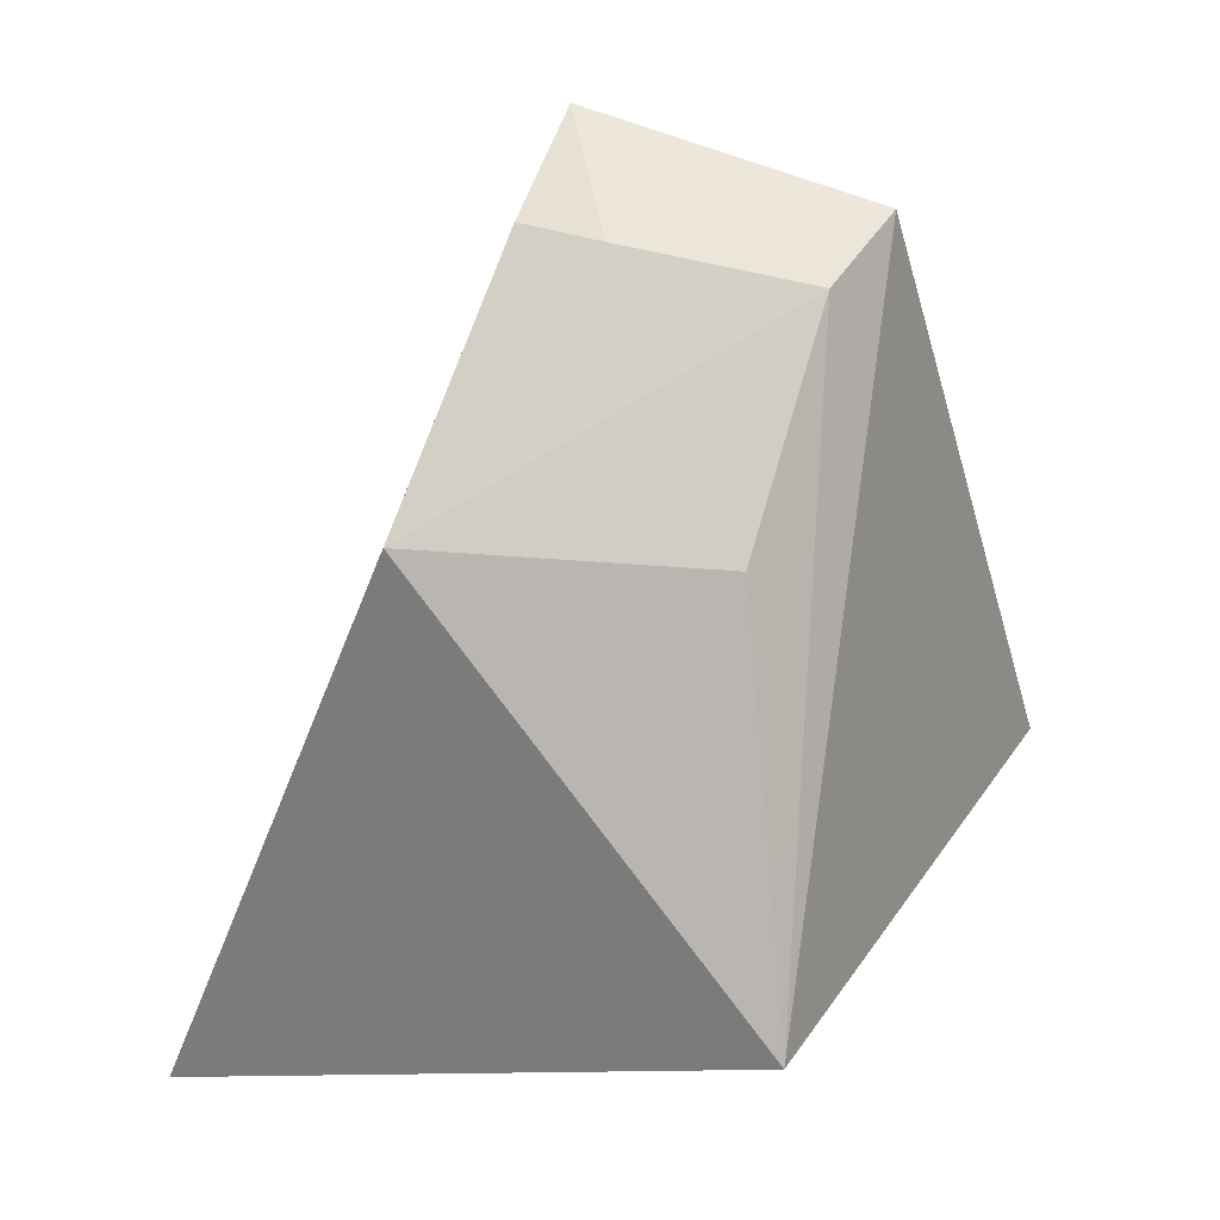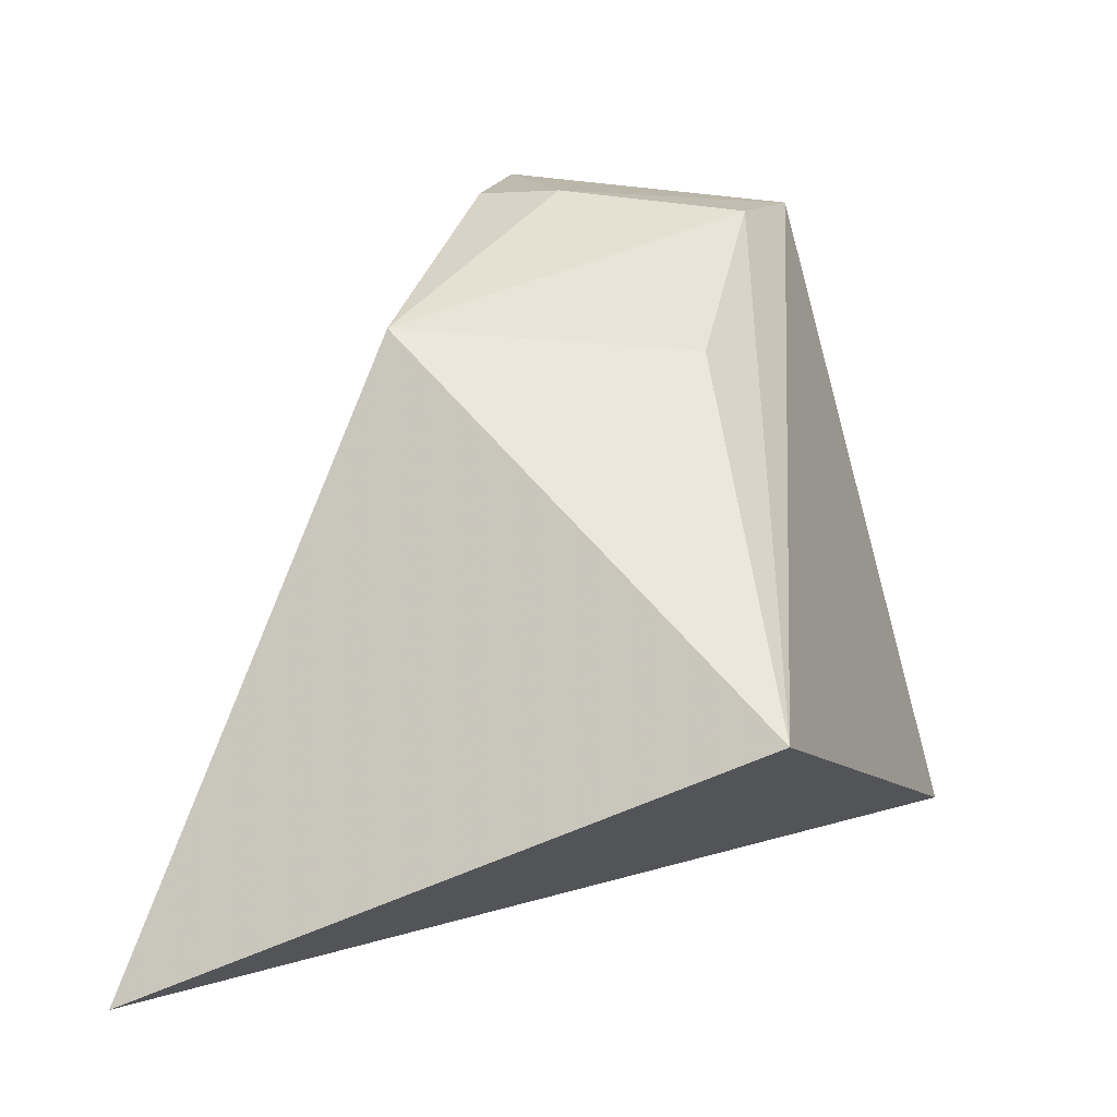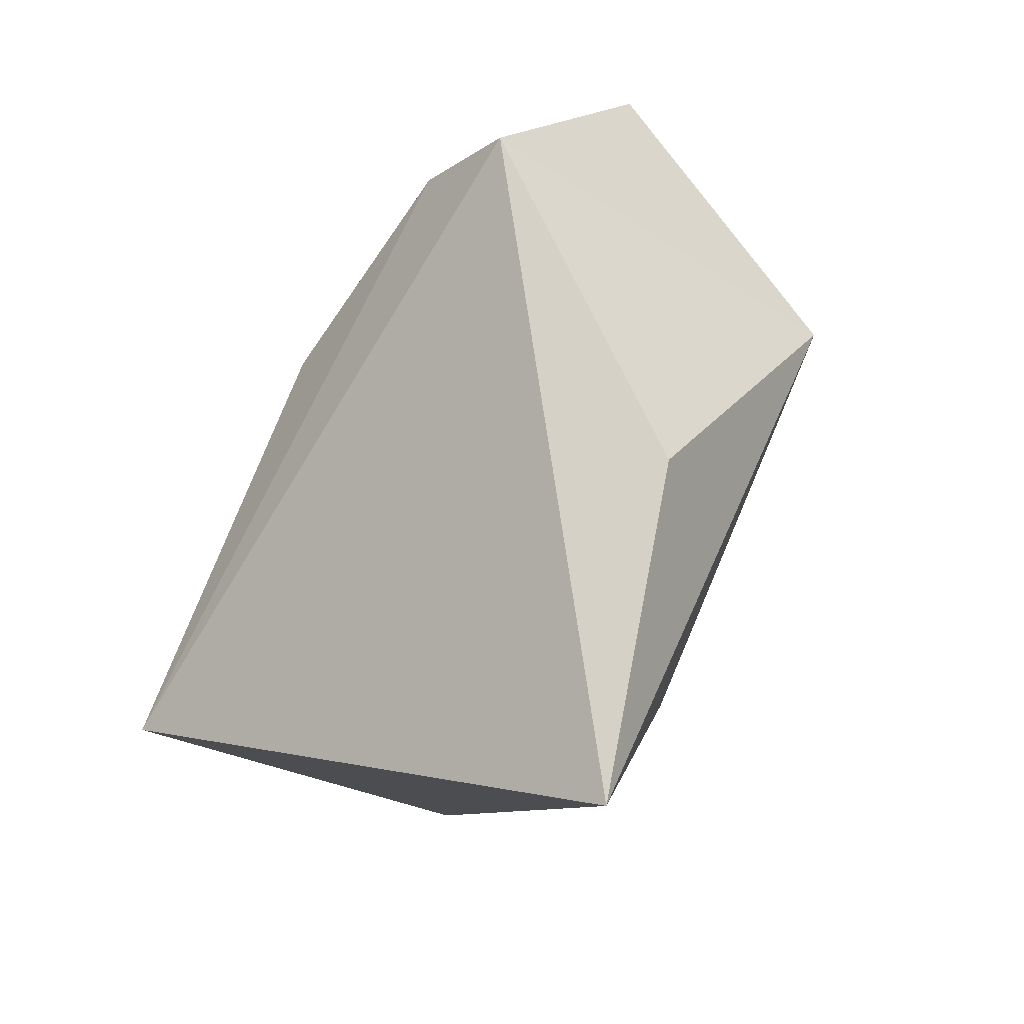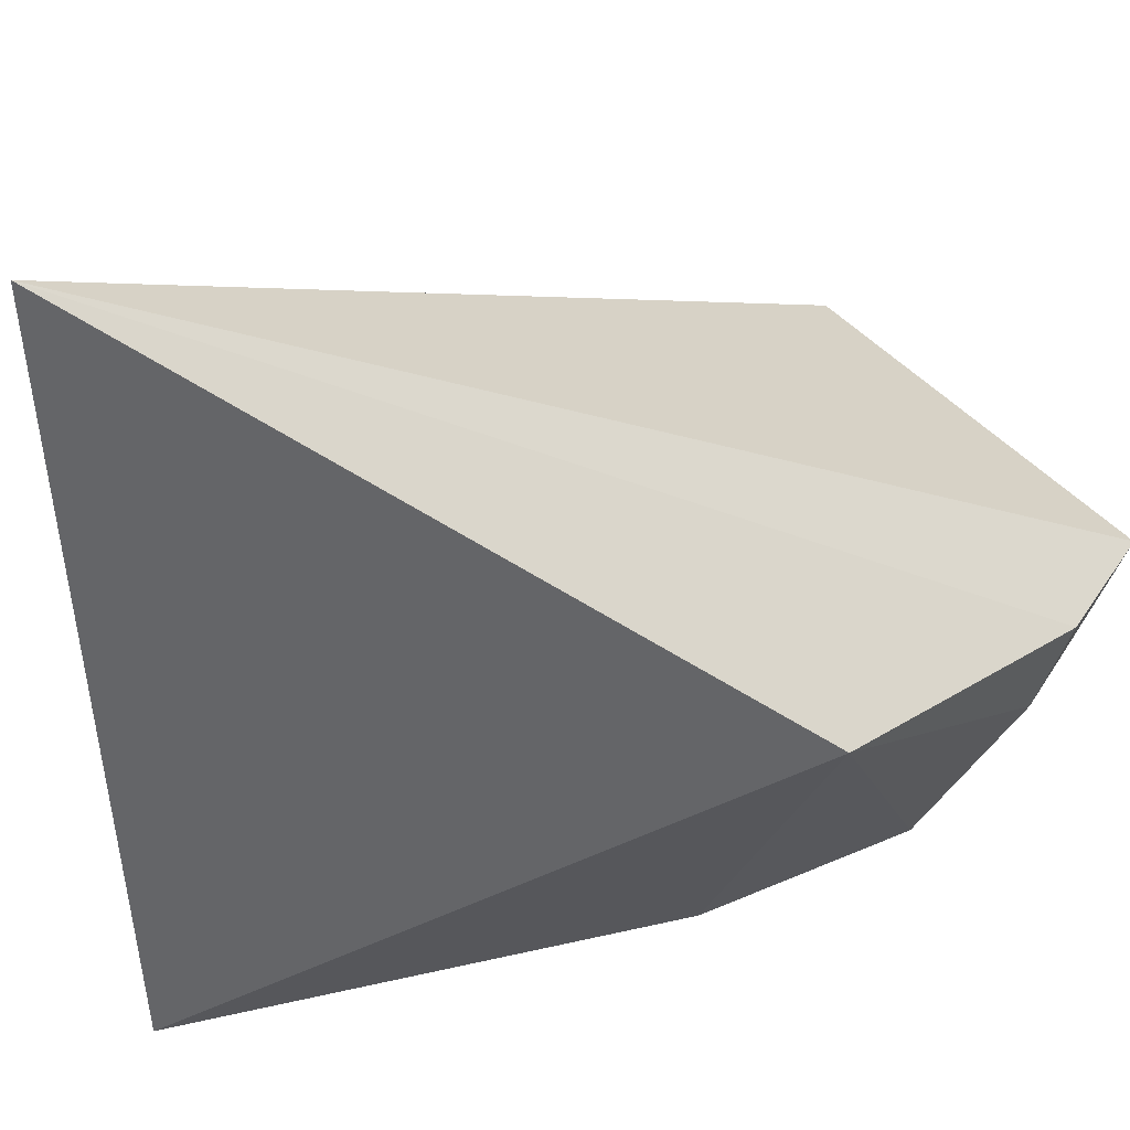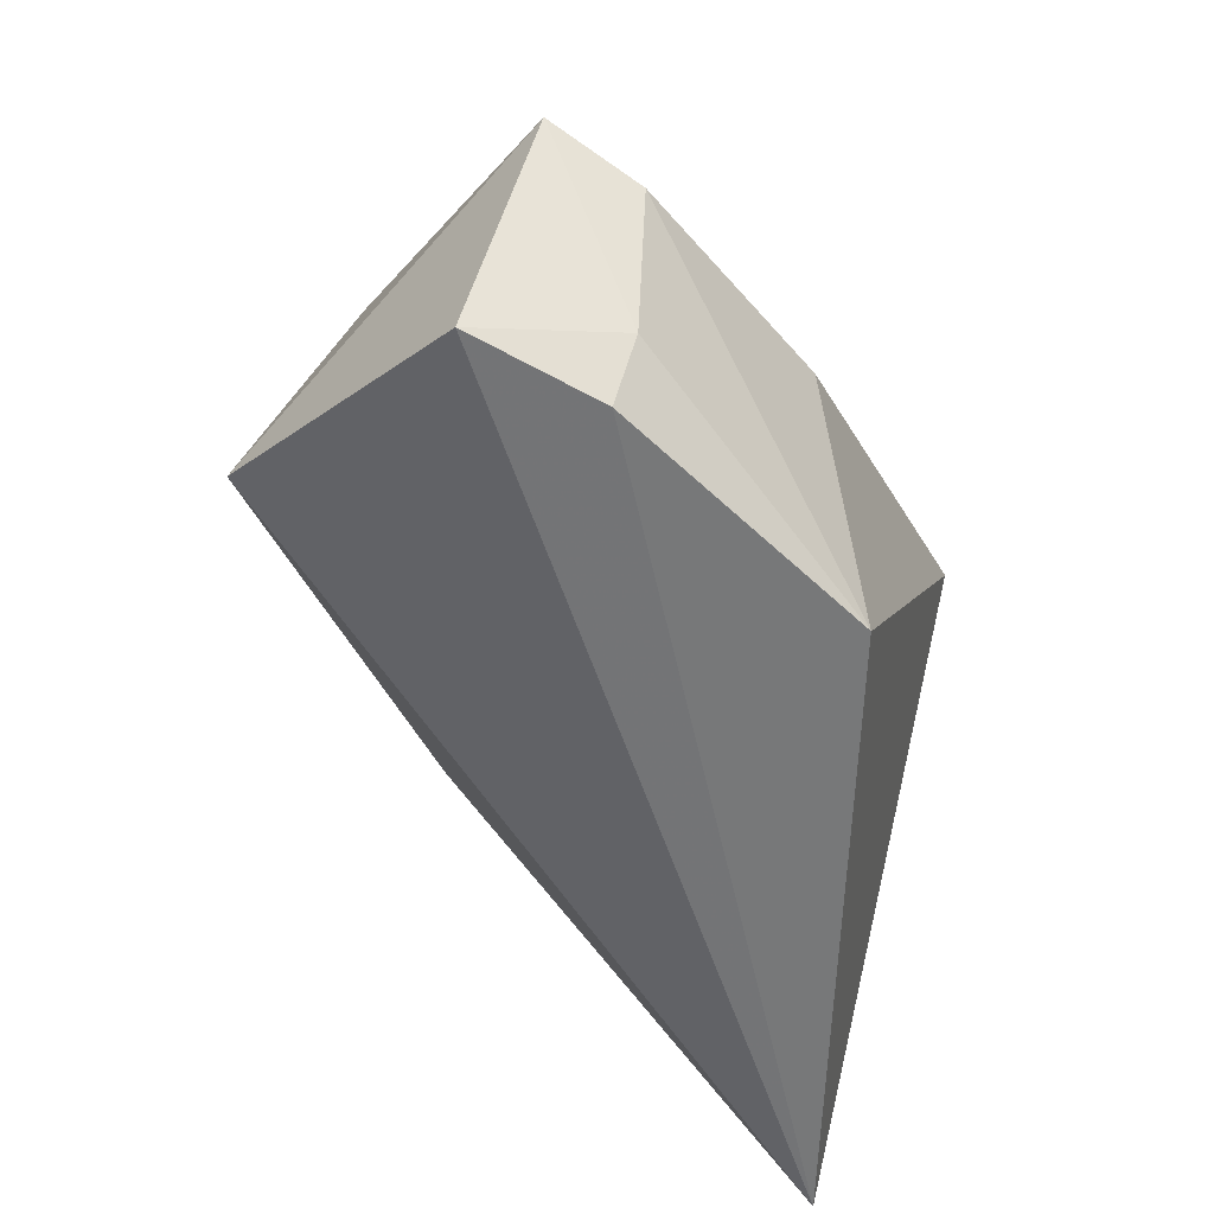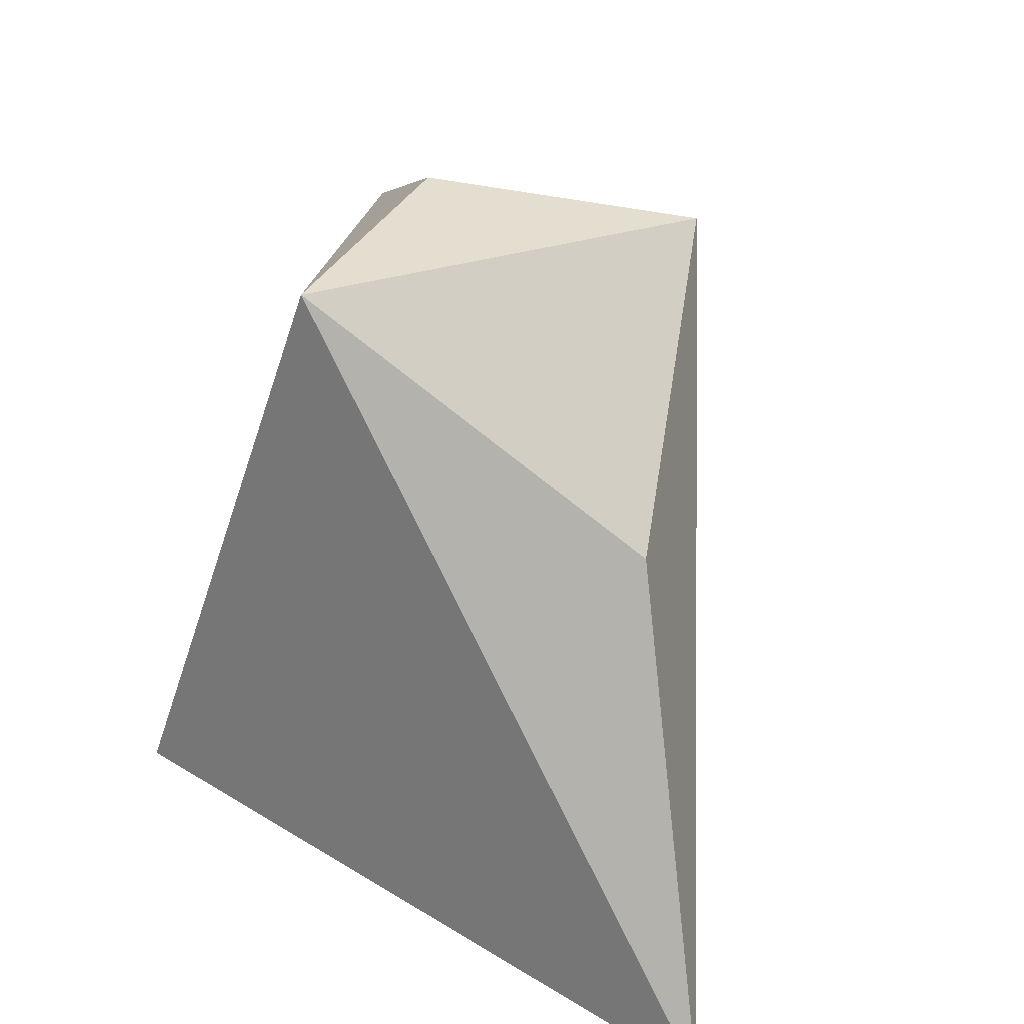
<metadata>
{"format":"obj","ext":"obj","renderer":"f3d","projection":"perspective","resolution":1024,"background":"white","views":[{"elev":31.6,"azim":-153.7,"up":"+Y"},{"elev":-9.7,"azim":-161.3,"up":"+Y"},{"elev":5.6,"azim":-56.7,"up":"+Y"},{"elev":-54.4,"azim":73.2,"up":"+Z"},{"elev":54.1,"azim":107.7,"up":"+Y"},{"elev":-54.5,"azim":-20.2,"up":"+Y"}]}
</metadata>
<code>
v 0.03321 -0.03321 0.001656
v 0.003461 -0.003461 0.06033
v -0.0476 -0.004349 0.006777
v -0.03595 0.07558 0.0587
v 0.002712 0.08271 0.05507
v -0.05024 -0.004767 0.08333
v 0.004767 0.05024 0.08333
v 0.002054 0.04826 0.008842
v -0.03561 0.03561 0.08333
v 0.001424 0.07458 0.03875
v -0.03363 0.04629 0.02462
v -0.03347 0.07072 0.04588
v -0.009572 0.07408 0.03938
f 6 4 3
f 6 1 2
f 6 3 1
f 7 2 1
f 7 1 5
f 7 6 2
f 7 5 4
f 8 1 3
f 9 7 4
f 9 4 6
f 9 6 7
f 10 5 1
f 10 1 8
f 11 8 3
f 12 8 11
f 12 11 3
f 12 3 4
f 13 10 8
f 13 8 12
f 13 5 10
f 13 12 4
f 13 4 5

</code>
